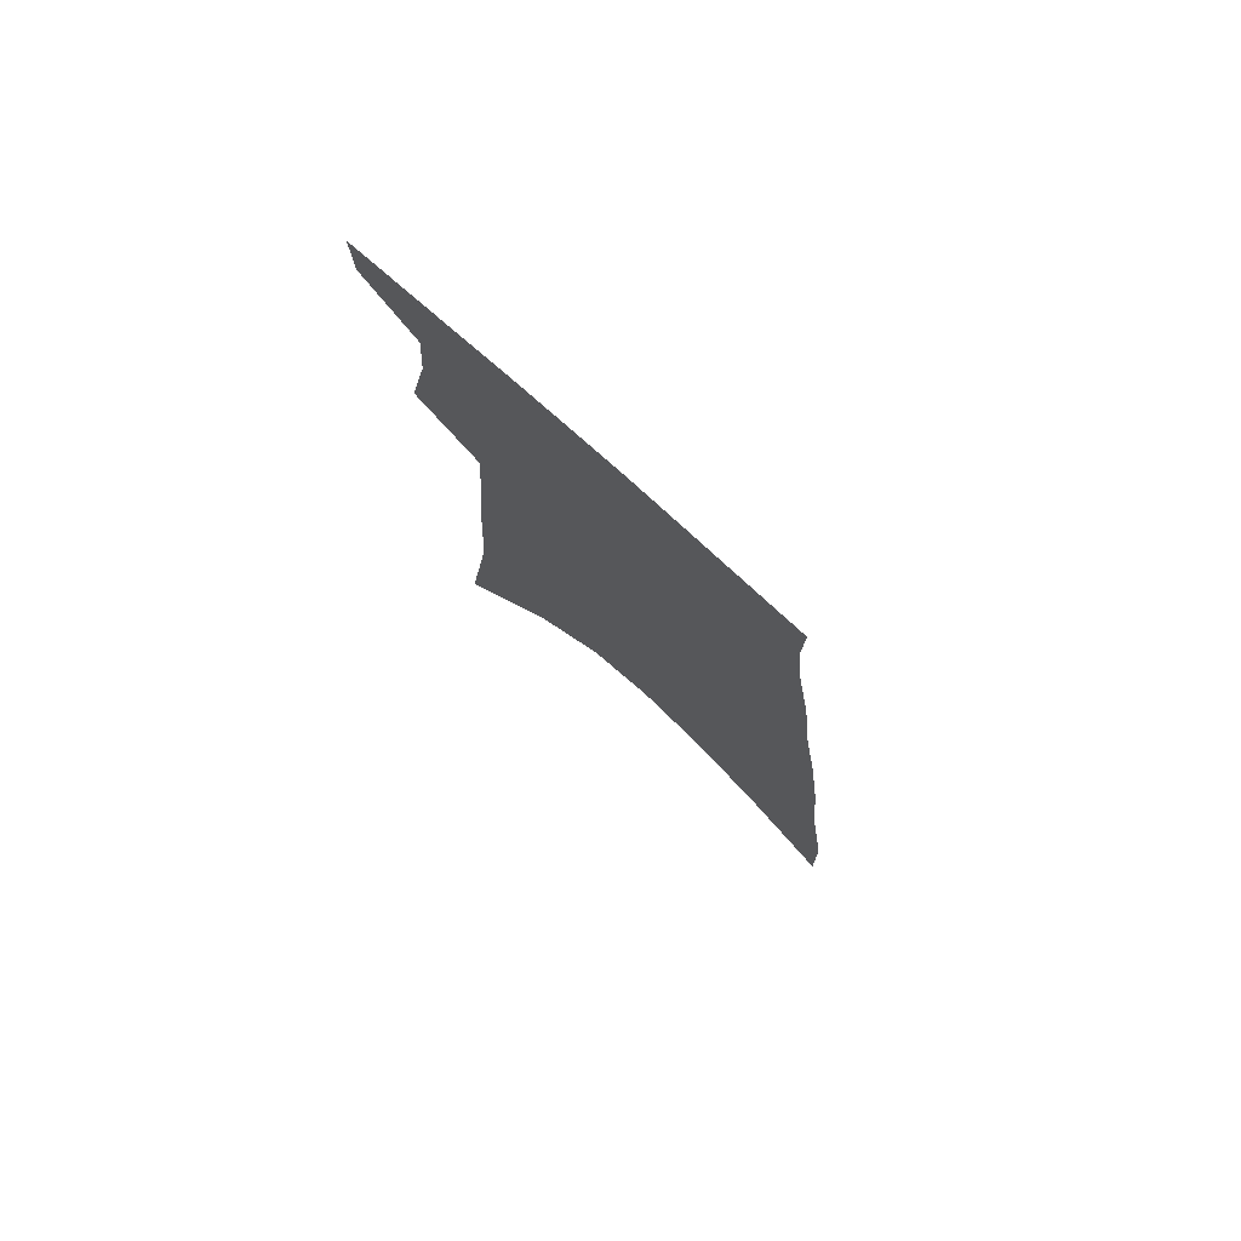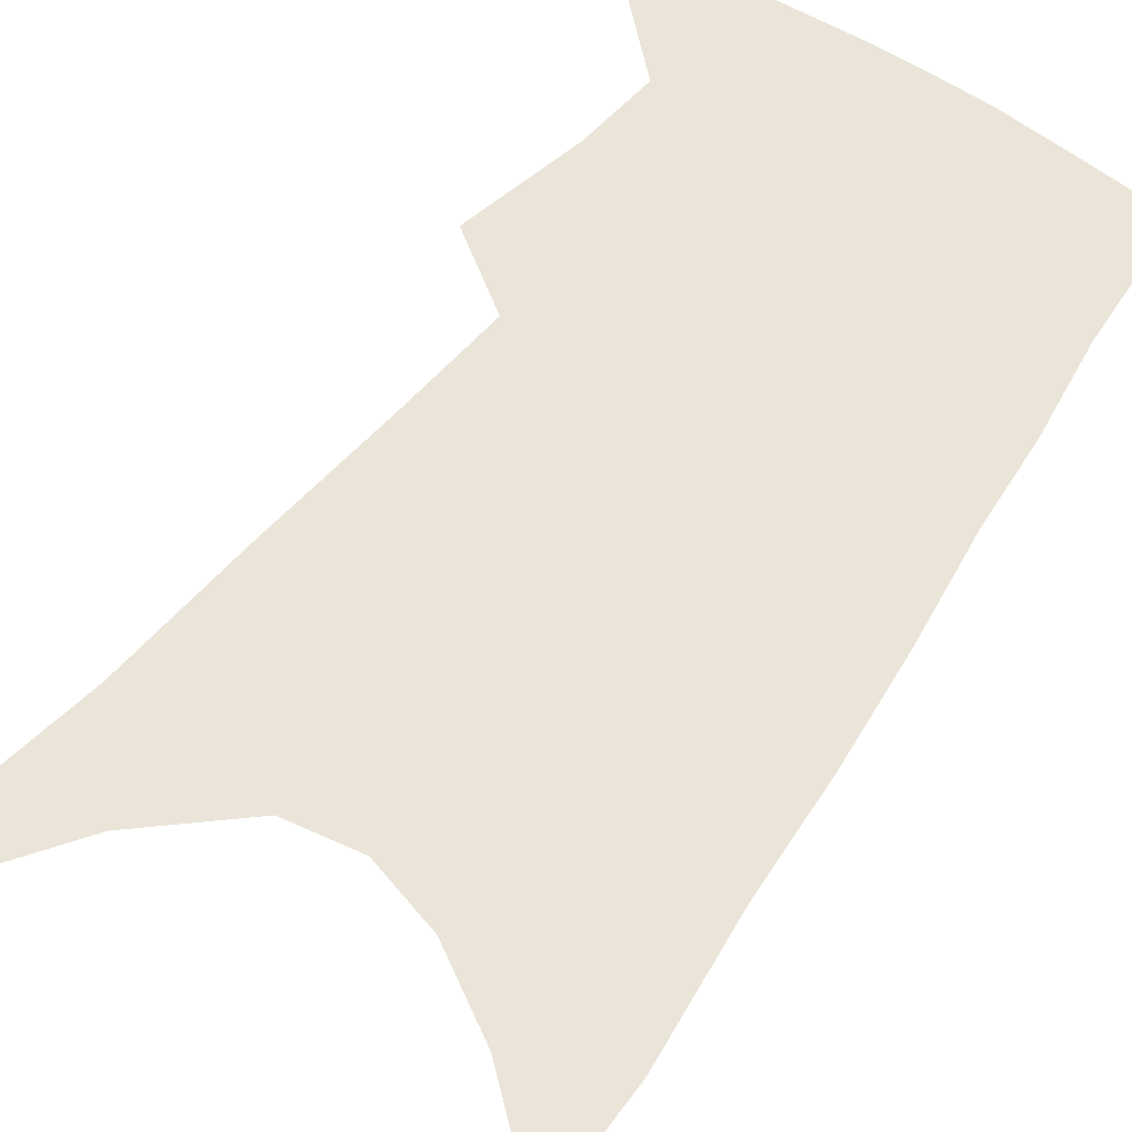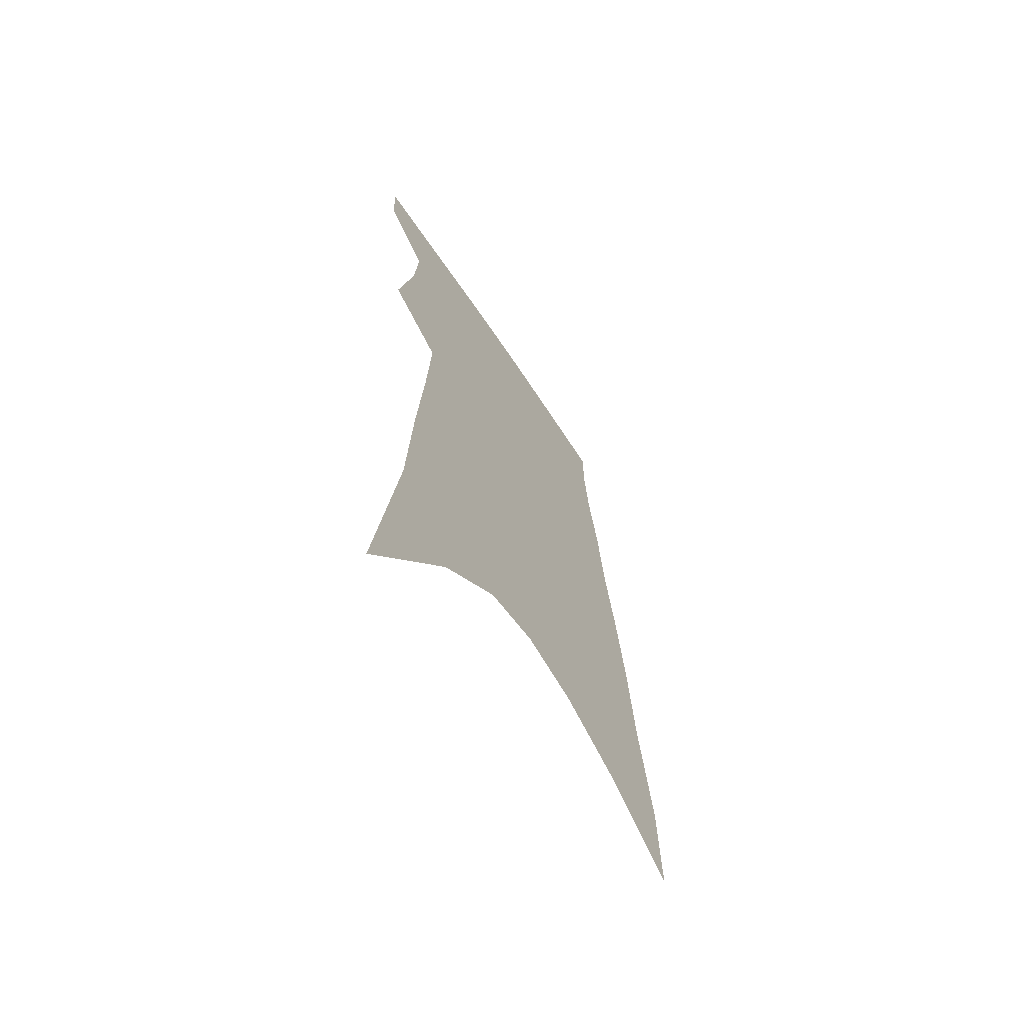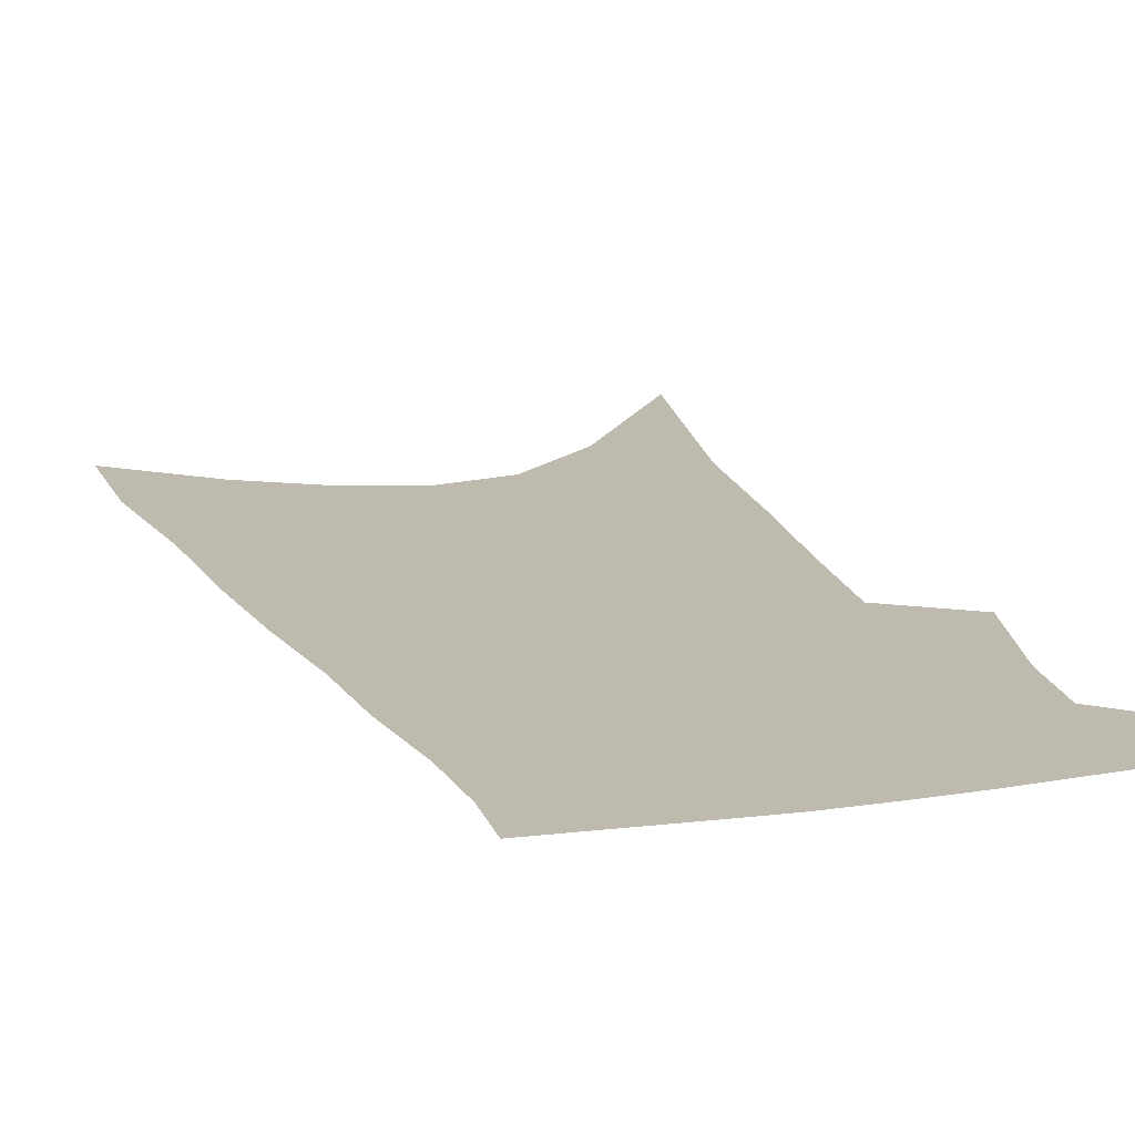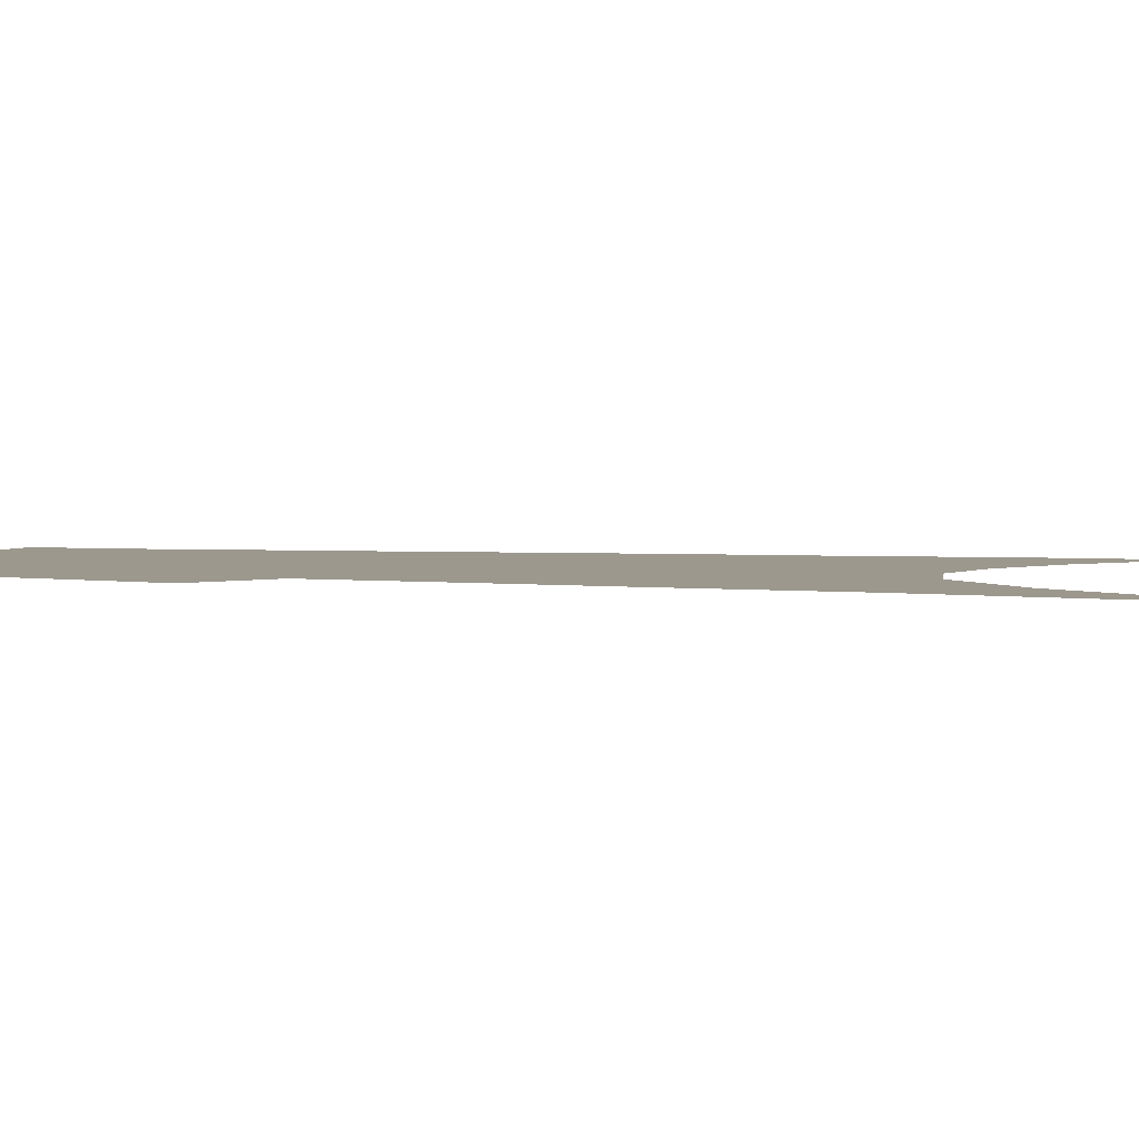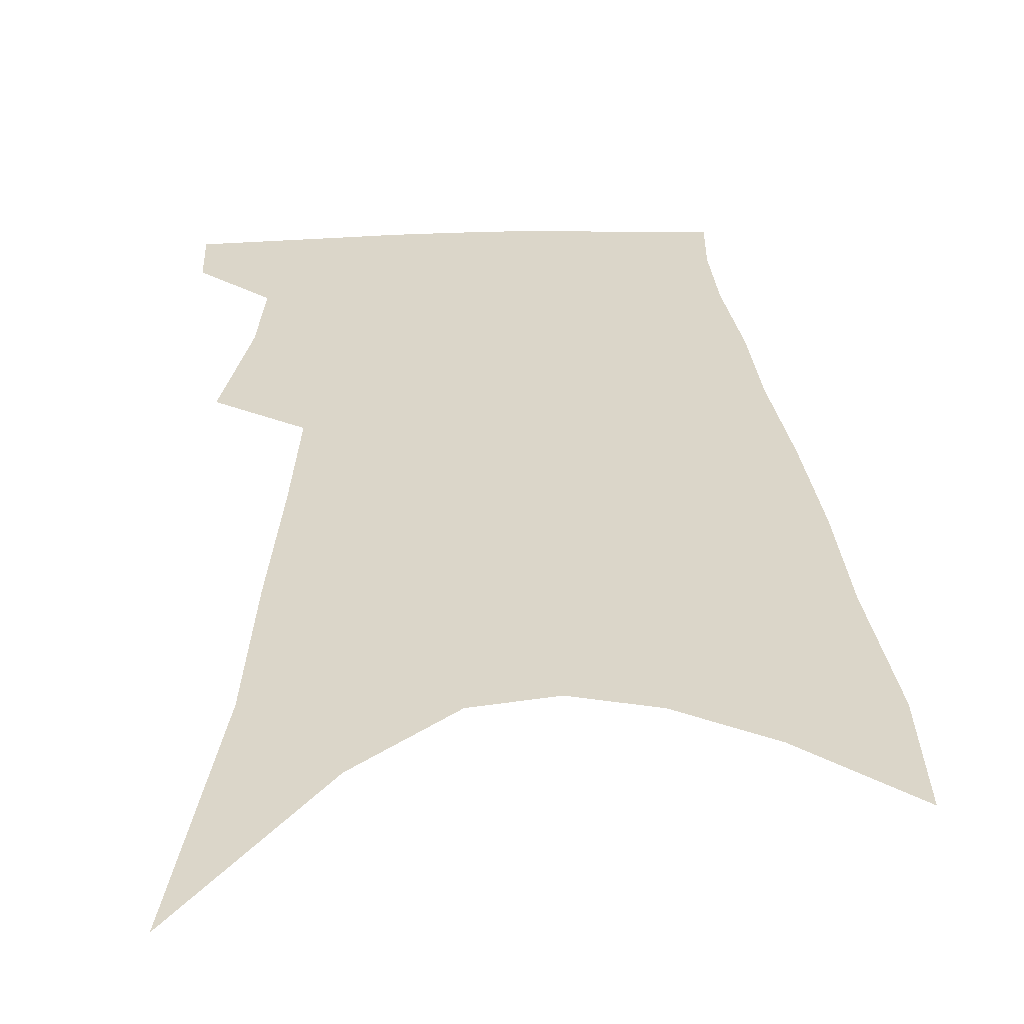
<metadata>
{"format":"obj","ext":"obj","renderer":"f3d","projection":"perspective","resolution":1024,"background":"white","views":[{"elev":78.1,"azim":42.3,"up":"+Y"},{"elev":59.4,"azim":37.9,"up":"+Z"},{"elev":-66.3,"azim":-56.8,"up":"+Y"},{"elev":15.4,"azim":164.6,"up":"+Z"},{"elev":3.0,"azim":-70.8,"up":"+Z"},{"elev":29.9,"azim":-0.3,"up":"+Z"}]}
</metadata>
<code>
v 498.3 377.9 0
v 497.6 398 0
v 509.2 294.4 0
v 516.9 334.1 0
v 518.8 360.1 0
v 518.5 381 0
v 516.5 400.1 0
v 514.6 59.46 0
v 525.9 144.1 0
v 528.5 194.7 0
v 531.9 241.3 0
v 534 279.3 0
v 537 313.8 0
v 538.8 341.7 0
v 539.1 364 0
v 537.7 383.1 0
v 535.5 402.3 0
v 551.9 116.7 0
v 555.4 177.7 0
v 555.5 219.9 0
v 556 257.9 0
v 556.2 289.5 0
v 556.9 317.8 0
v 558.3 345.3 0
v 558 365.9 0
v 557.2 385.1 0
v 554.6 404.6 0
v 578.7 142.5 0
v 577.8 187.2 0
v 577.2 230.4 0
v 576.6 264.7 0
v 576.3 295.1 0
v 576.9 324.6 0
v 576.9 347.8 0
v 577.1 368.7 0
v 575.9 386.8 0
v 573.9 406.1 0
v 601.7 147.6 0
v 599.4 192.9 0
v 597.9 228.1 0
v 596.5 263.6 0
v 595.5 298.5 0
v 595.1 325.8 0
v 595 349.2 0
v 594.9 369.4 0
v 594.6 387.8 0
v 593 407.1 0
v 625.5 142.2 0
v 622 187.5 0
v 618.3 231 0
v 616.2 265.5 0
v 614.8 295.5 0
v 613.9 322.3 0
v 612.9 348.4 0
v 613 369.3 0
v 613.4 388.4 0
v 613.6 406.8 0
v 651.8 128.1 0
v 646.6 176.3 0
v 641.5 220 0
v 638.7 255.5 0
v 635.7 288.6 0
v 633.5 317.8 0
v 633.2 342.2 0
v 631.6 367.2 0
v 631.2 388.6 0
v 632.2 406.4 0
v 682.9 103.5 0
v 681.6 143.6 0
v 674.8 190.7 0
v 671.3 228.4 0
v 666.5 265.4 0
v 660.7 301 0
v 657.6 330.2 0
v 652.4 361.3 0
v 650.1 385.9 0
v 650.3 406 0
v 691 451 0
f 5 6 1
f 1 6 2
f 6 7 2
f 12 13 3
f 3 13 4
f 13 14 4
f 4 14 5
f 14 15 5
f 5 15 6
f 15 16 6
f 6 16 7
f 16 17 7
f 8 18 9
f 18 19 9
f 9 19 10
f 19 20 10
f 10 20 11
f 20 21 11
f 11 21 12
f 21 22 12
f 12 22 13
f 22 23 13
f 13 23 14
f 23 24 14
f 14 24 15
f 24 25 15
f 15 25 16
f 25 26 16
f 16 26 17
f 26 27 17
f 18 28 19
f 28 29 19
f 19 29 20
f 29 30 20
f 20 30 21
f 30 31 21
f 21 31 22
f 31 32 22
f 22 32 23
f 32 33 23
f 23 33 24
f 33 34 24
f 24 34 25
f 34 35 25
f 25 35 26
f 35 36 26
f 26 36 27
f 36 37 27
f 28 38 29
f 38 39 29
f 29 39 30
f 39 40 30
f 30 40 31
f 40 41 31
f 31 41 32
f 41 42 32
f 32 42 33
f 42 43 33
f 33 43 34
f 43 44 34
f 34 44 35
f 44 45 35
f 35 45 36
f 45 46 36
f 36 46 37
f 46 47 37
f 38 48 39
f 48 49 39
f 39 49 40
f 49 50 40
f 40 50 41
f 50 51 41
f 41 51 42
f 51 52 42
f 42 52 43
f 52 53 43
f 43 53 44
f 53 54 44
f 44 54 45
f 54 55 45
f 45 55 46
f 55 56 46
f 46 56 47
f 56 57 47
f 48 58 49
f 58 59 49
f 49 59 50
f 59 60 50
f 50 60 51
f 60 61 51
f 51 61 52
f 61 62 52
f 52 62 53
f 62 63 53
f 53 63 54
f 63 64 54
f 54 64 55
f 64 65 55
f 55 65 56
f 65 66 56
f 56 66 57
f 66 67 57
f 58 68 59
f 68 69 59
f 59 69 60
f 69 70 60
f 60 70 61
f 70 71 61
f 61 71 62
f 71 72 62
f 62 72 63
f 72 73 63
f 63 73 64
f 73 74 64
f 64 74 65
f 74 75 65
f 65 75 66
f 75 76 66
f 66 76 67
f 76 77 67

</code>
